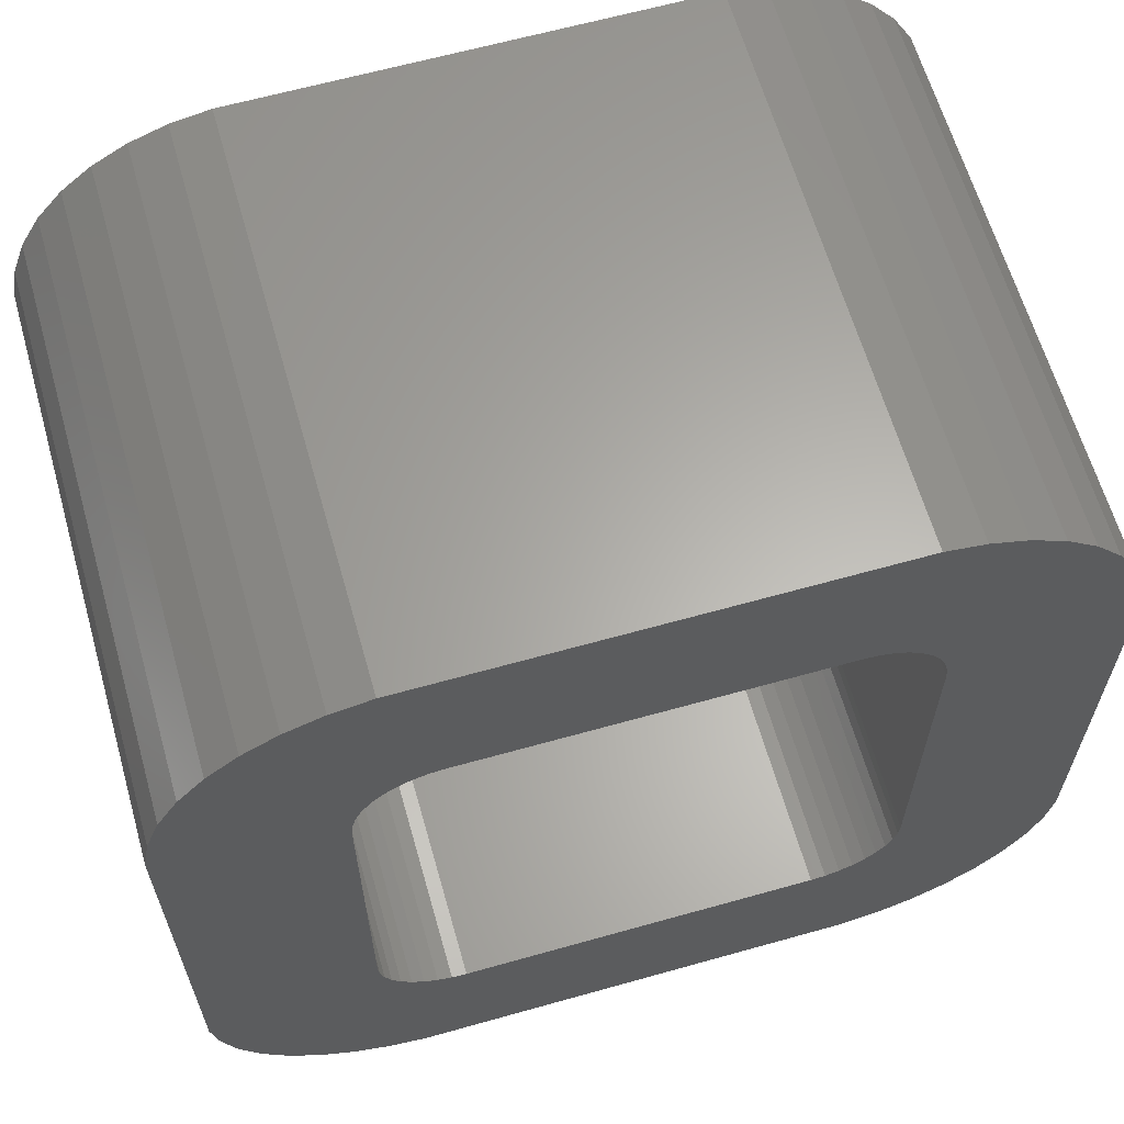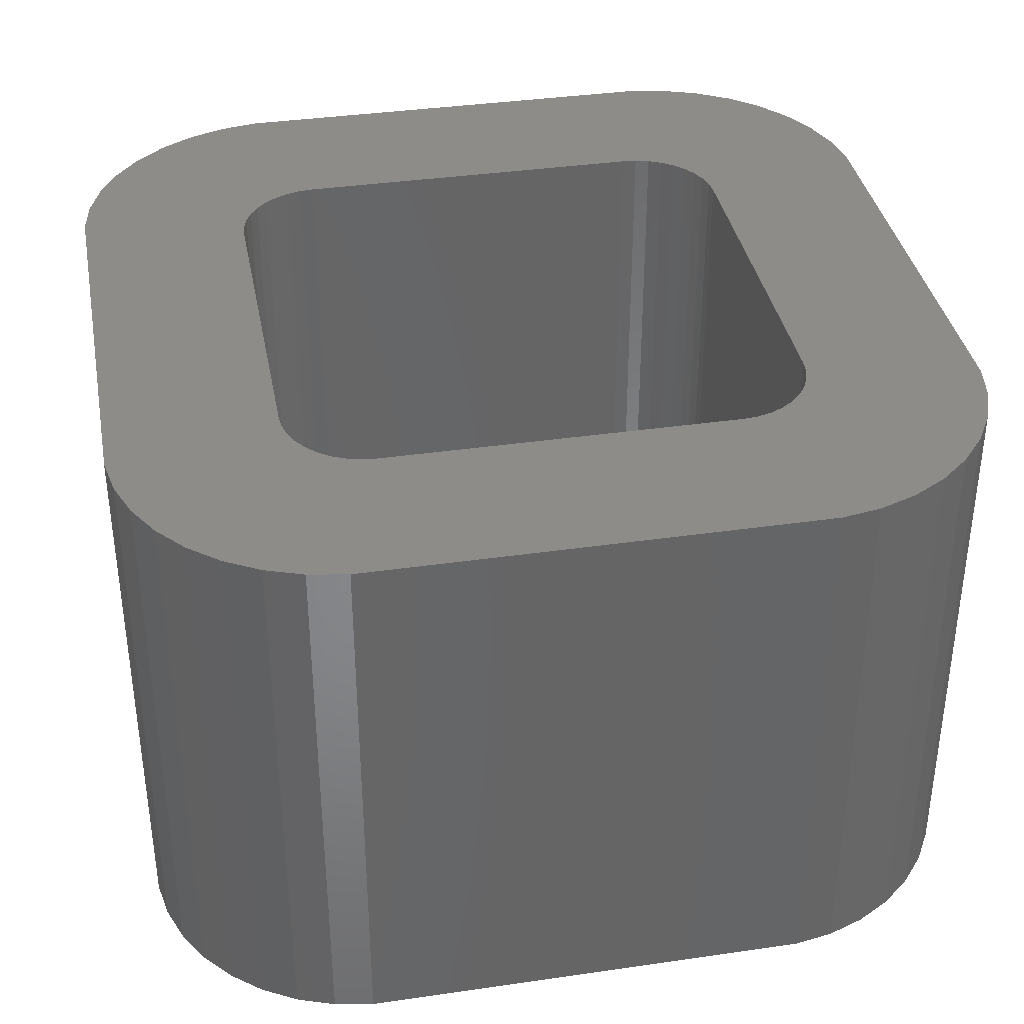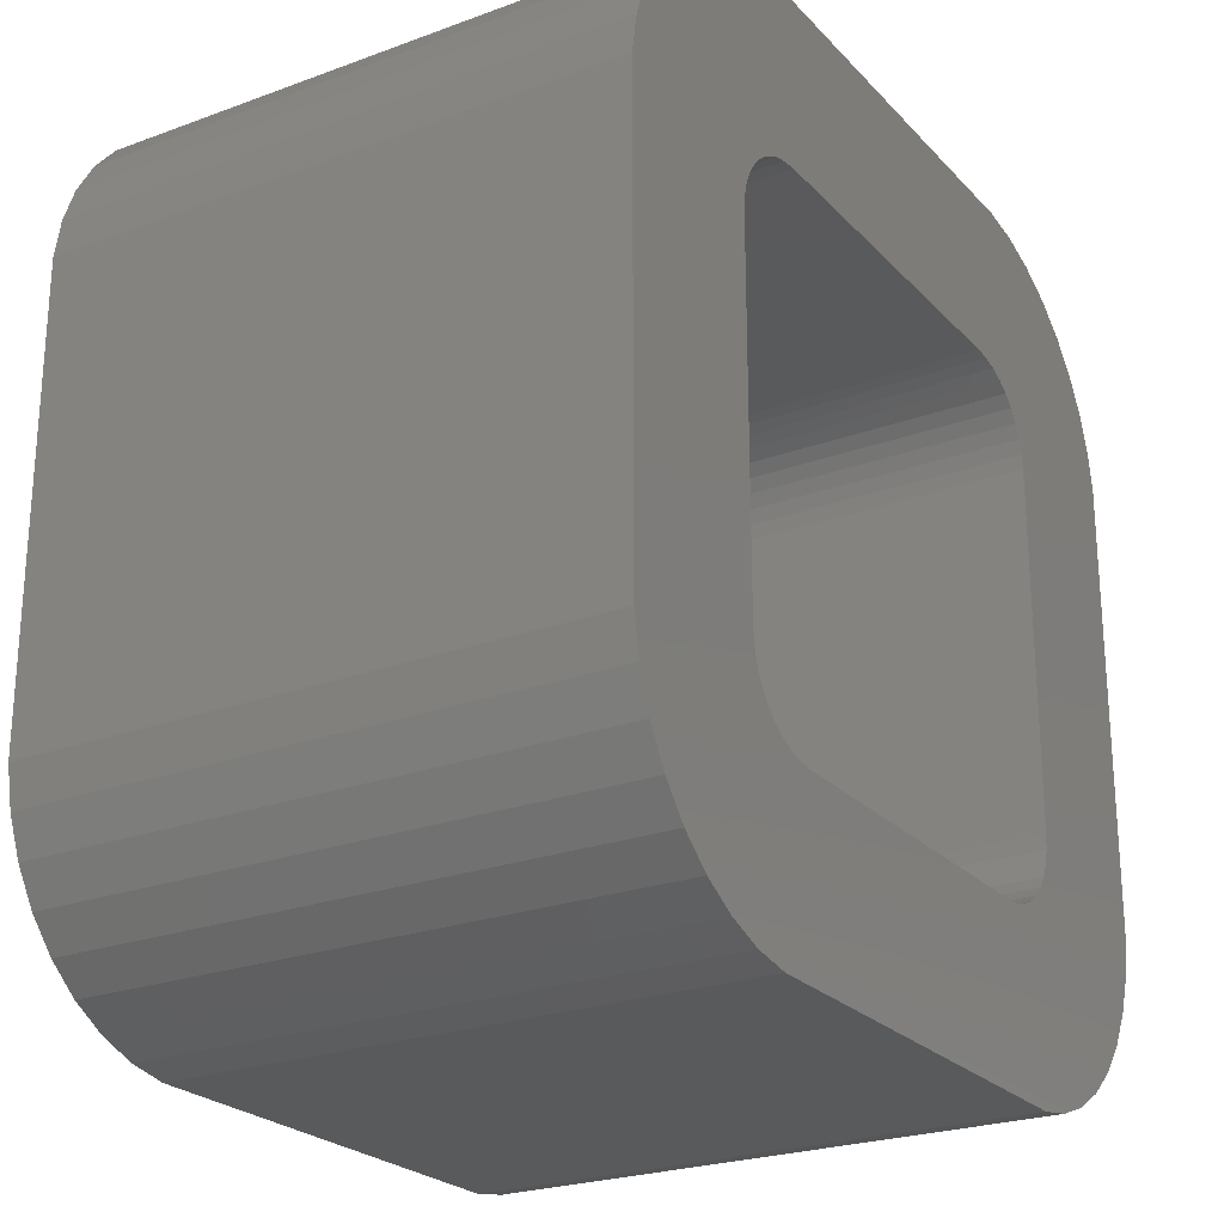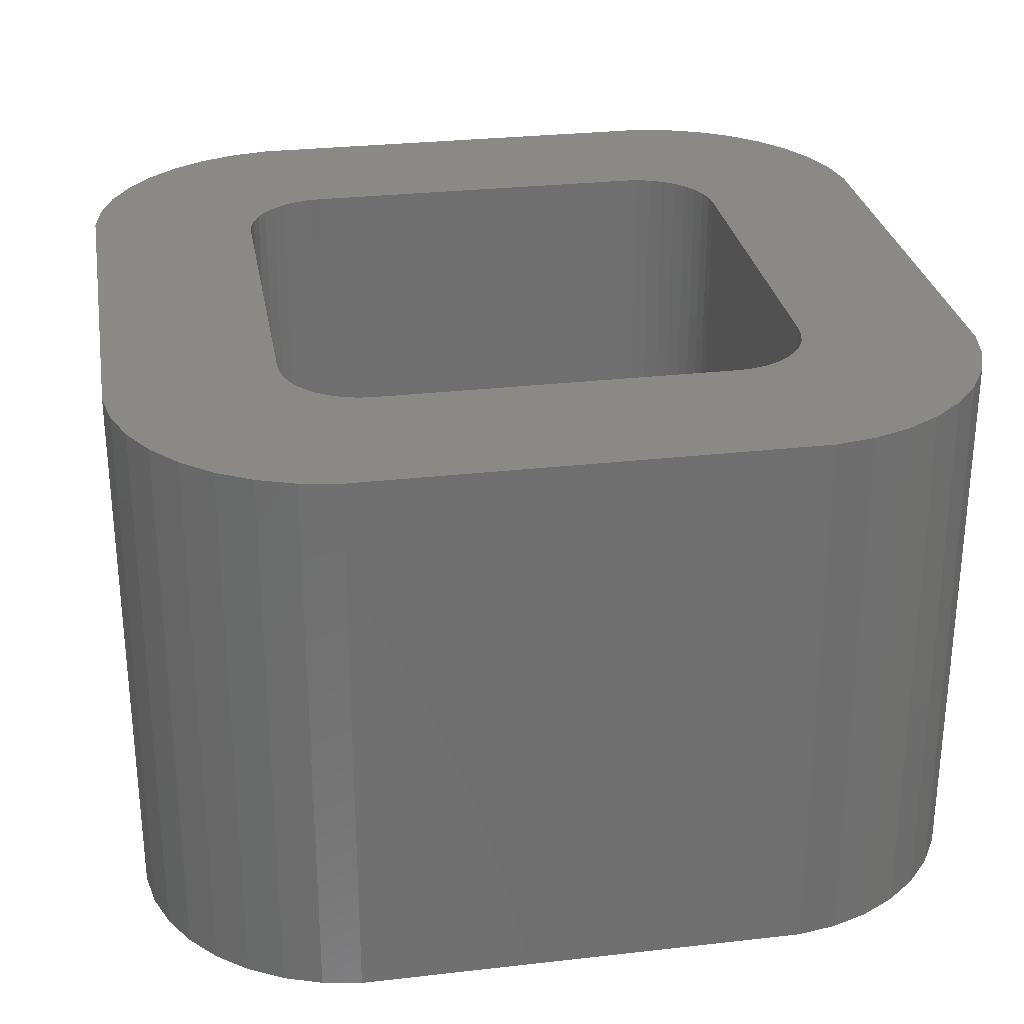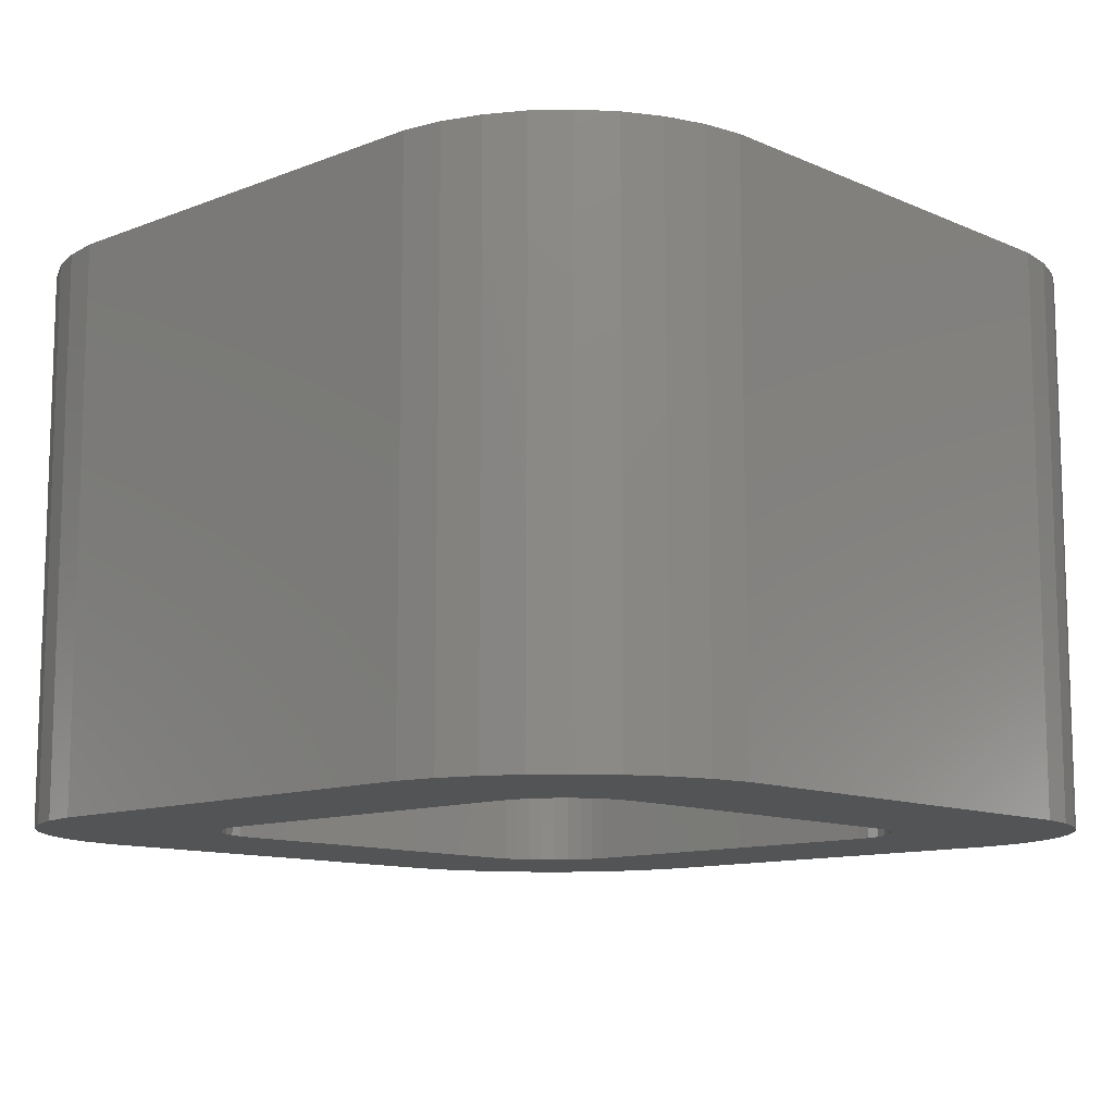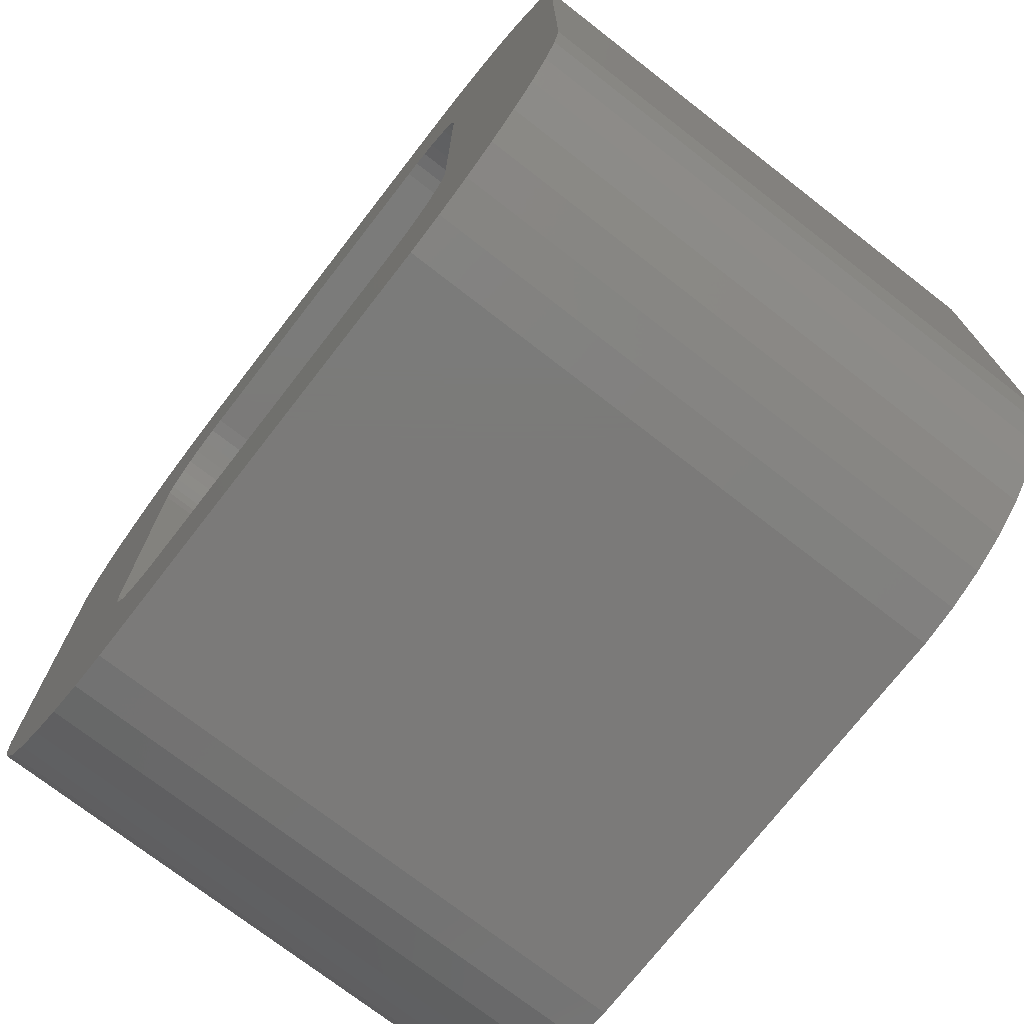
<metadata>
{"format":"stl","ext":"stl","renderer":"f3d","projection":"perspective","resolution":1024,"background":"white","views":[{"elev":63.2,"azim":164.1,"up":"+Y"},{"elev":37.0,"azim":169.4,"up":"+Z"},{"elev":-24.1,"azim":121.5,"up":"+Y"},{"elev":28.7,"azim":170.3,"up":"+Z"},{"elev":-11.4,"azim":-136.6,"up":"+Z"},{"elev":-73.8,"azim":-127.8,"up":"+Y"}]}
</metadata>
<code>
# stl→obj: 152 verts, 304 faces
v 3.764 2.345 4.5
v 3.645 2.673 -0.5
v 3.645 2.673 4.5
v 3.764 2.345 -0.5
v 3.825 2 4.5
v 3.825 2 -0.5
v 3.47 2.977 -0.5
v 3.47 2.977 4.5
v 3.825 -2 4.5
v 3.825 -2 -0.5
v 2.977 3.47 -0.5
v 2.673 3.645 4.5
v 2.977 3.47 4.5
v 2.673 3.645 -0.5
v 3.245 3.245 -0.5
v 3.245 3.245 4.5
v 2 3.825 -0.5
v -2 3.825 4.5
v 2 3.825 4.5
v -2 3.825 -0.5
v 2.345 3.764 4.5
v 2.345 3.764 -0.5
v -2.345 3.764 4.5
v -2.345 3.764 -0.5
v -3.645 2.673 -0.5
v -3.47 2.977 4.5
v -3.47 2.977 -0.5
v -3.645 2.673 4.5
v -2.673 3.645 4.5
v -2.673 3.645 -0.5
v -2.977 3.47 -0.5
v -3.245 3.245 4.5
v -2.977 3.47 4.5
v -3.245 3.245 -0.5
v -3.825 -2 -0.5
v -3.825 2 4.5
v -3.825 2 -0.5
v -3.825 -2 4.5
v -3.764 2.345 -0.5
v -3.764 2.345 4.5
v -3.645 -2.673 -0.5
v -3.764 -2.345 4.5
v -3.764 -2.345 -0.5
v -3.645 -2.673 4.5
v -2.345 -3.764 -0.5
v -2 -3.825 4.5
v -2.345 -3.764 4.5
v -2 -3.825 -0.5
v -2.673 -3.645 -0.5
v -2.673 -3.645 4.5
v -3.47 -2.977 -0.5
v -3.47 -2.977 4.5
v -3.245 -3.245 -0.5
v -3.245 -3.245 4.5
v -2.977 -3.47 4.5
v -2.977 -3.47 -0.5
v 2 -3.825 4.5
v 2 -3.825 -0.5
v 3.47 -2.977 4.5
v 3.645 -2.673 -0.5
v 3.645 -2.673 4.5
v 3.47 -2.977 -0.5
v 2.345 -3.764 -0.5
v 2.673 -3.645 4.5
v 2.345 -3.764 4.5
v 2.673 -3.645 -0.5
v 3.245 -3.245 4.5
v 3.245 -3.245 -0.5
v 2.977 -3.47 4.5
v 2.977 -3.47 -0.5
v 3.764 -2.345 -0.5
v 3.764 -2.345 4.5
v 2.28 1.832 4.5
v 2.325 1.575 4.5
v 2.225 1.95 4.5
v 2.325 -1.575 4.5
v 2.314 -1.705 4.5
v 2.15 2.057 4.5
v 2.28 -1.832 4.5
v 2.057 2.15 4.5
v 1.95 2.225 4.5
v 2.225 -1.95 4.5
v 2.314 1.705 4.5
v 1.832 2.28 4.5
v 1.705 2.314 4.5
v 1.575 2.325 4.5
v -1.575 2.325 4.5
v -1.705 2.314 4.5
v -1.832 2.28 4.5
v -1.95 2.225 4.5
v -2.057 2.15 4.5
v -2.15 2.057 4.5
v -2.225 1.95 4.5
v 2.15 -2.057 4.5
v 2.057 -2.15 4.5
v 1.95 -2.225 4.5
v 1.832 -2.28 4.5
v 1.705 -2.314 4.5
v 1.575 -2.325 4.5
v -1.575 -2.325 4.5
v -1.705 -2.314 4.5
v -1.832 -2.28 4.5
v -1.95 -2.225 4.5
v -2.057 -2.15 4.5
v -2.15 -2.057 4.5
v -2.225 -1.95 4.5
v -2.28 -1.832 4.5
v -2.314 -1.705 4.5
v -2.325 -1.575 4.5
v -2.325 1.575 4.5
v -2.28 1.832 4.5
v -2.314 1.705 4.5
v 2.28 -1.832 -0.5
v 2.325 -1.575 -0.5
v 2.225 -1.95 -0.5
v 2.325 1.575 -0.5
v 2.314 1.705 -0.5
v 2.15 -2.057 -0.5
v 2.28 1.832 -0.5
v 2.057 -2.15 -0.5
v 1.95 -2.225 -0.5
v 2.225 1.95 -0.5
v 2.314 -1.705 -0.5
v 1.832 -2.28 -0.5
v 1.705 -2.314 -0.5
v 1.575 -2.325 -0.5
v -1.575 -2.325 -0.5
v -1.705 -2.314 -0.5
v -1.832 -2.28 -0.5
v -1.95 -2.225 -0.5
v -2.057 -2.15 -0.5
v -2.15 -2.057 -0.5
v -2.225 -1.95 -0.5
v 2.15 2.057 -0.5
v 2.057 2.15 -0.5
v 1.95 2.225 -0.5
v 1.832 2.28 -0.5
v 1.705 2.314 -0.5
v 1.575 2.325 -0.5
v -1.575 2.325 -0.5
v -1.705 2.314 -0.5
v -1.832 2.28 -0.5
v -1.95 2.225 -0.5
v -2.057 2.15 -0.5
v -2.15 2.057 -0.5
v -2.225 1.95 -0.5
v -2.28 1.832 -0.5
v -2.314 1.705 -0.5
v -2.325 1.575 -0.5
v -2.325 -1.575 -0.5
v -2.28 -1.832 -0.5
v -2.314 -1.705 -0.5
f 1 2 3
f 2 1 4
f 5 4 1
f 4 5 6
f 3 7 8
f 7 3 2
f 9 6 5
f 6 9 10
f 11 12 13
f 12 11 14
f 8 15 16
f 15 8 7
f 17 18 19
f 18 17 20
f 14 21 12
f 21 14 22
f 22 19 21
f 19 22 17
f 15 13 16
f 13 15 11
f 20 23 18
f 23 20 24
f 25 26 27
f 26 25 28
f 24 29 23
f 29 24 30
f 31 32 33
f 32 31 34
f 27 32 34
f 32 27 26
f 35 36 37
f 36 35 38
f 39 28 25
f 28 39 40
f 37 40 39
f 40 37 36
f 30 33 29
f 33 30 31
f 41 42 43
f 42 41 44
f 43 38 35
f 38 43 42
f 45 46 47
f 46 45 48
f 49 47 50
f 47 49 45
f 51 44 41
f 44 51 52
f 53 52 51
f 52 53 54
f 53 55 54
f 55 53 56
f 56 50 55
f 50 56 49
f 48 57 46
f 57 48 58
f 59 60 61
f 60 59 62
f 63 64 65
f 64 63 66
f 58 65 57
f 65 58 63
f 67 62 59
f 62 67 68
f 66 69 64
f 69 66 70
f 61 71 72
f 71 61 60
f 72 10 9
f 10 72 71
f 70 67 69
f 67 70 68
f 73 5 1
f 5 74 9
f 75 1 3
f 76 9 74
f 75 3 8
f 77 9 76
f 78 8 16
f 79 9 77
f 80 16 13
f 9 79 72
f 81 13 12
f 82 72 79
f 81 12 21
f 72 82 61
f 61 82 59
f 5 83 74
f 5 73 83
f 1 75 73
f 8 78 75
f 16 80 78
f 84 21 19
f 13 81 80
f 21 84 81
f 19 85 84
f 19 86 85
f 19 87 86
f 18 87 19
f 87 18 88
f 88 18 89
f 23 89 18
f 89 23 90
f 29 90 23
f 33 90 29
f 90 33 91
f 32 91 33
f 92 26 93
f 26 92 32
f 91 32 92
f 94 59 82
f 59 94 67
f 95 67 94
f 67 95 69
f 96 69 95
f 69 96 64
f 64 96 65
f 97 65 96
f 65 97 57
f 98 57 97
f 99 57 98
f 100 57 99
f 46 100 101
f 46 101 102
f 100 46 57
f 47 102 103
f 55 103 104
f 54 104 105
f 52 105 106
f 42 106 107
f 38 107 108
f 102 47 46
f 38 108 109
f 110 36 109
f 28 93 26
f 38 109 36
f 40 93 28
f 107 38 42
f 93 40 111
f 103 50 47
f 36 111 40
f 103 55 50
f 111 36 112
f 104 54 55
f 112 36 110
f 105 52 54
f 106 44 52
f 106 42 44
f 113 10 71
f 10 114 6
f 115 71 60
f 116 6 114
f 115 60 62
f 117 6 116
f 118 62 68
f 119 6 117
f 120 68 70
f 6 119 4
f 121 70 66
f 122 4 119
f 121 66 63
f 4 122 2
f 2 122 7
f 10 123 114
f 10 113 123
f 71 115 113
f 62 118 115
f 68 120 118
f 124 63 58
f 70 121 120
f 63 124 121
f 58 125 124
f 58 126 125
f 58 127 126
f 48 127 58
f 127 48 128
f 128 48 129
f 45 129 48
f 129 45 130
f 49 130 45
f 56 130 49
f 130 56 131
f 53 131 56
f 132 51 133
f 51 132 53
f 131 53 132
f 134 7 122
f 7 134 15
f 135 15 134
f 15 135 11
f 136 11 135
f 11 136 14
f 14 136 22
f 137 22 136
f 22 137 17
f 138 17 137
f 139 17 138
f 140 17 139
f 20 140 141
f 20 141 142
f 140 20 17
f 24 142 143
f 31 143 144
f 34 144 145
f 27 145 146
f 39 146 147
f 37 147 148
f 142 24 20
f 37 148 149
f 150 35 149
f 41 133 51
f 37 149 35
f 43 133 41
f 147 37 39
f 133 43 151
f 143 30 24
f 35 151 43
f 143 31 30
f 151 35 152
f 144 34 31
f 152 35 150
f 145 27 34
f 146 25 27
f 146 39 25
f 141 87 88
f 87 141 140
f 109 149 110
f 149 109 150
f 143 89 90
f 89 143 142
f 92 144 91
f 144 92 145
f 108 150 109
f 150 108 152
f 127 101 100
f 101 127 128
f 105 133 106
f 133 105 132
f 125 99 98
f 99 125 126
f 110 148 112
f 148 110 149
f 118 82 115
f 82 118 94
f 136 80 81
f 80 136 135
f 142 88 89
f 88 142 141
f 123 76 114
f 76 123 77
f 116 83 117
f 83 116 74
f 144 90 91
f 90 144 143
f 114 74 116
f 74 114 76
f 130 104 103
f 104 130 131
f 117 73 119
f 73 117 83
f 111 146 93
f 146 111 147
f 112 147 111
f 147 112 148
f 93 145 92
f 145 93 146
f 128 102 101
f 102 128 129
f 126 100 99
f 100 126 127
f 137 81 84
f 81 137 136
f 129 103 102
f 103 129 130
f 120 96 95
f 96 120 121
f 115 79 113
f 79 115 82
f 104 132 105
f 132 104 131
f 134 80 135
f 80 134 78
f 139 85 86
f 85 139 138
f 140 86 87
f 86 140 139
f 138 84 85
f 84 138 137
f 122 78 134
f 78 122 75
f 119 75 122
f 75 119 73
f 113 77 123
f 77 113 79
f 121 97 96
f 97 121 124
f 120 94 118
f 94 120 95
f 124 98 97
f 98 124 125
f 107 152 108
f 152 107 151
f 106 151 107
f 151 106 133

</code>
